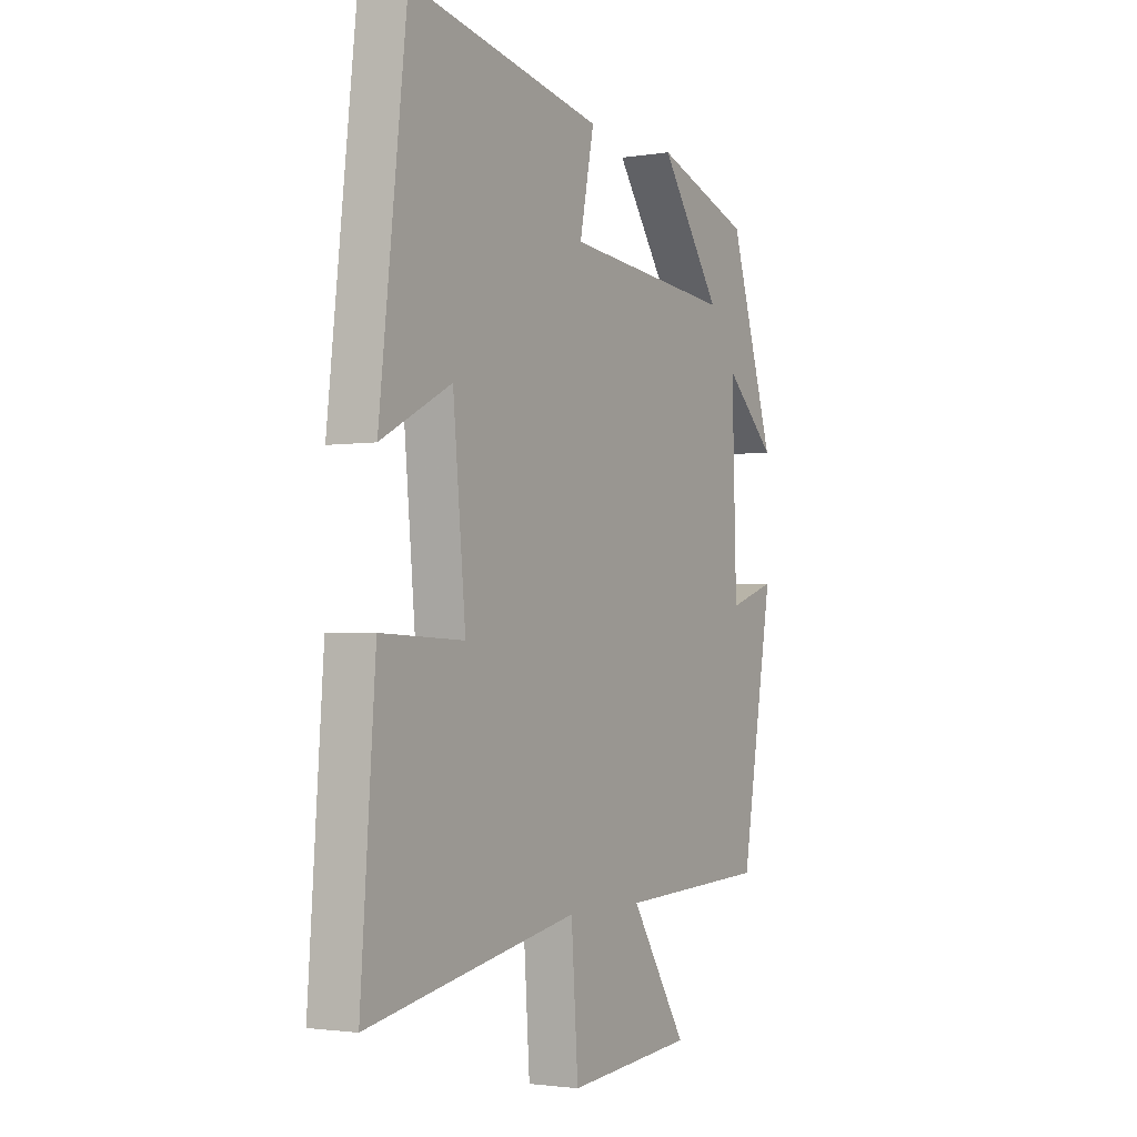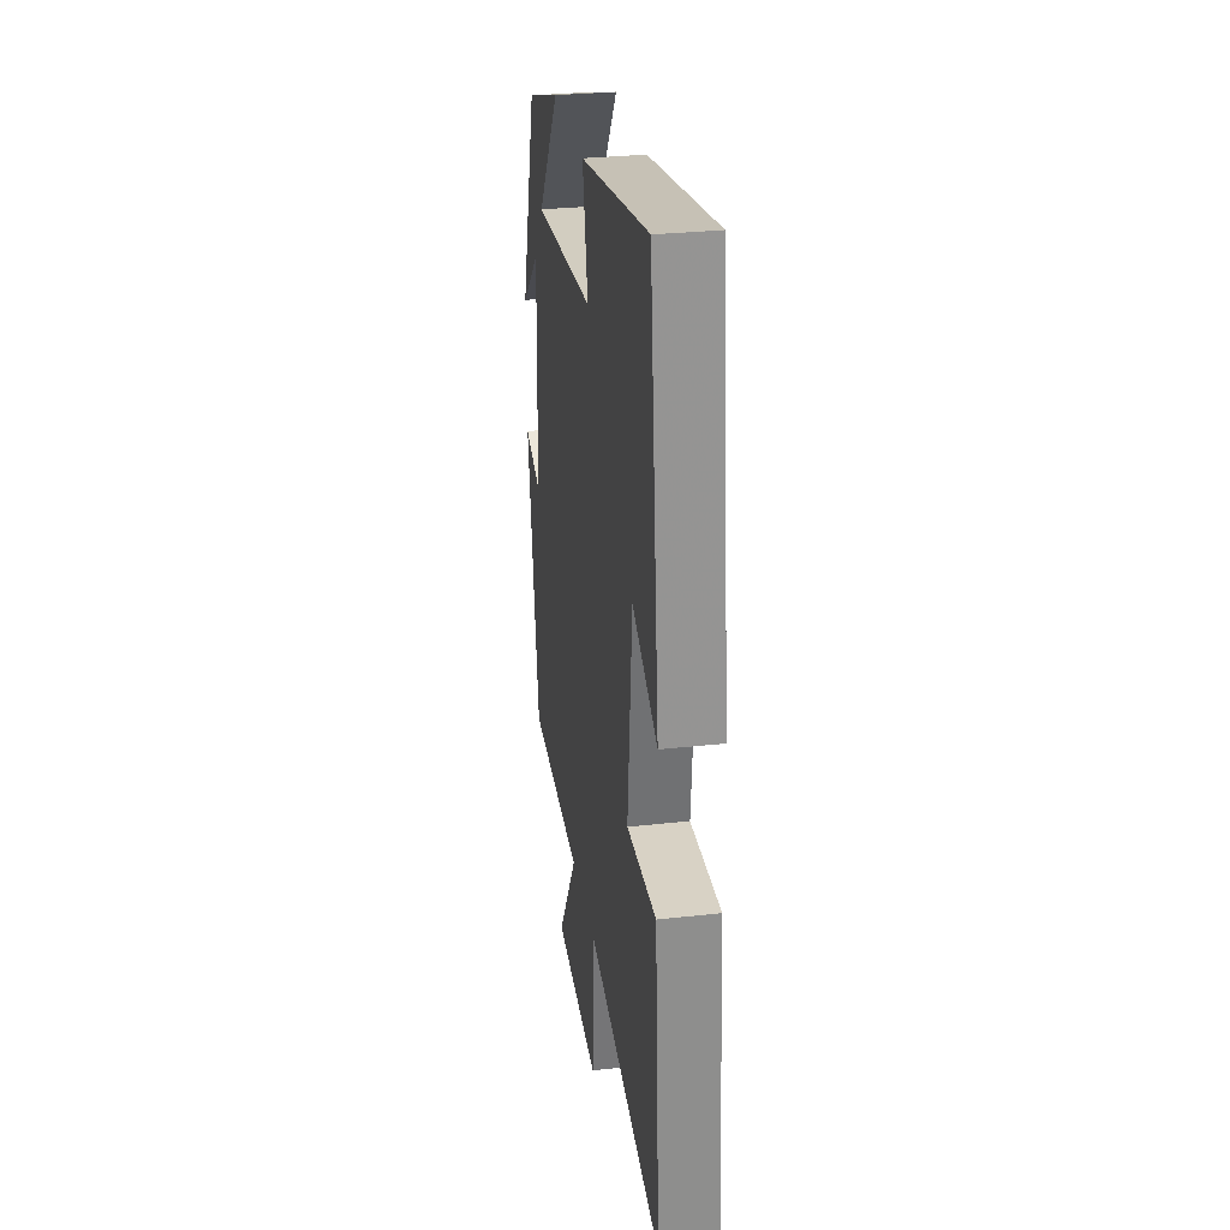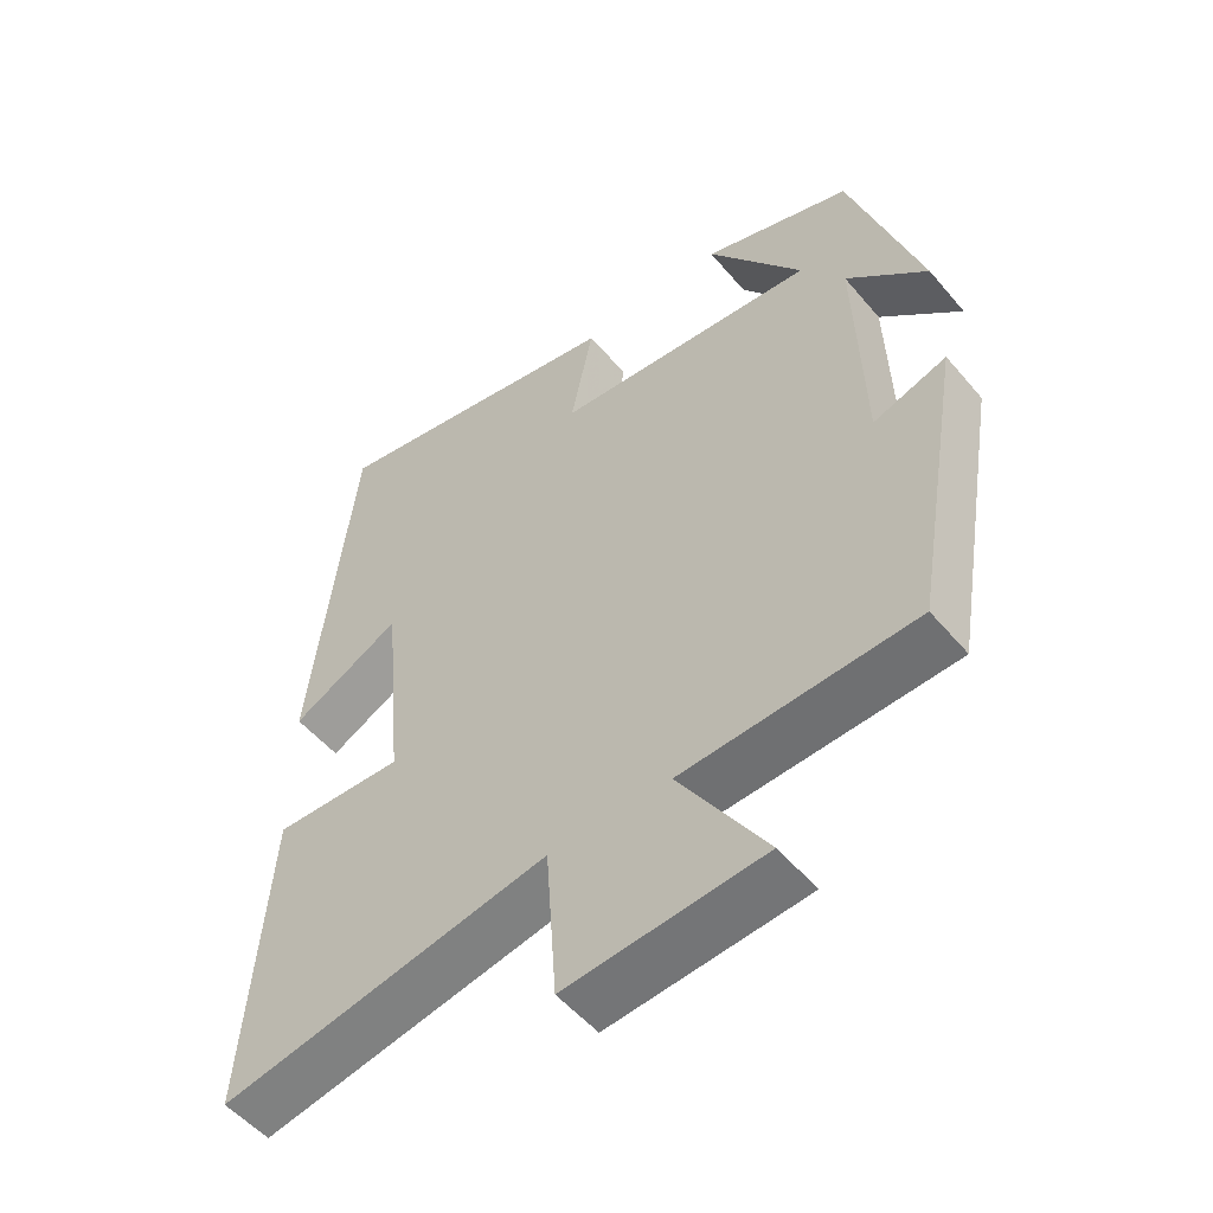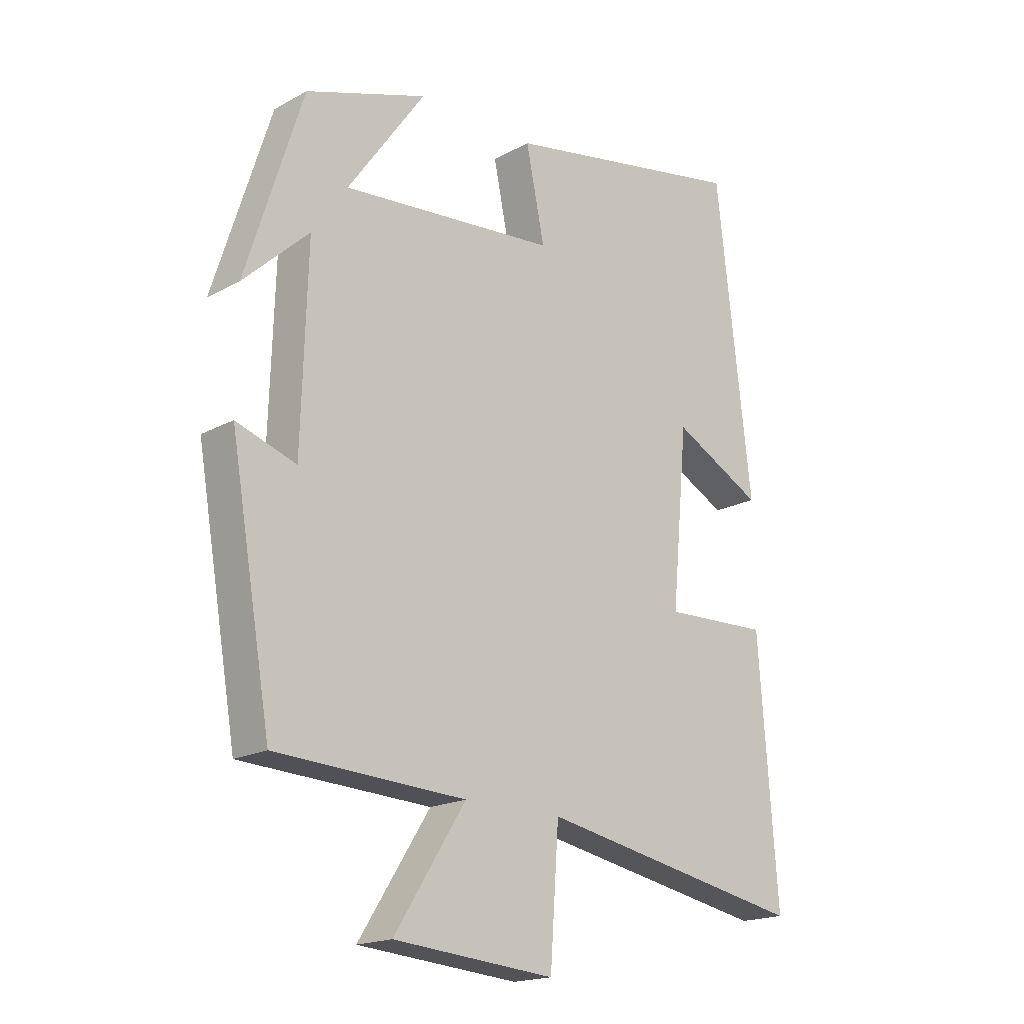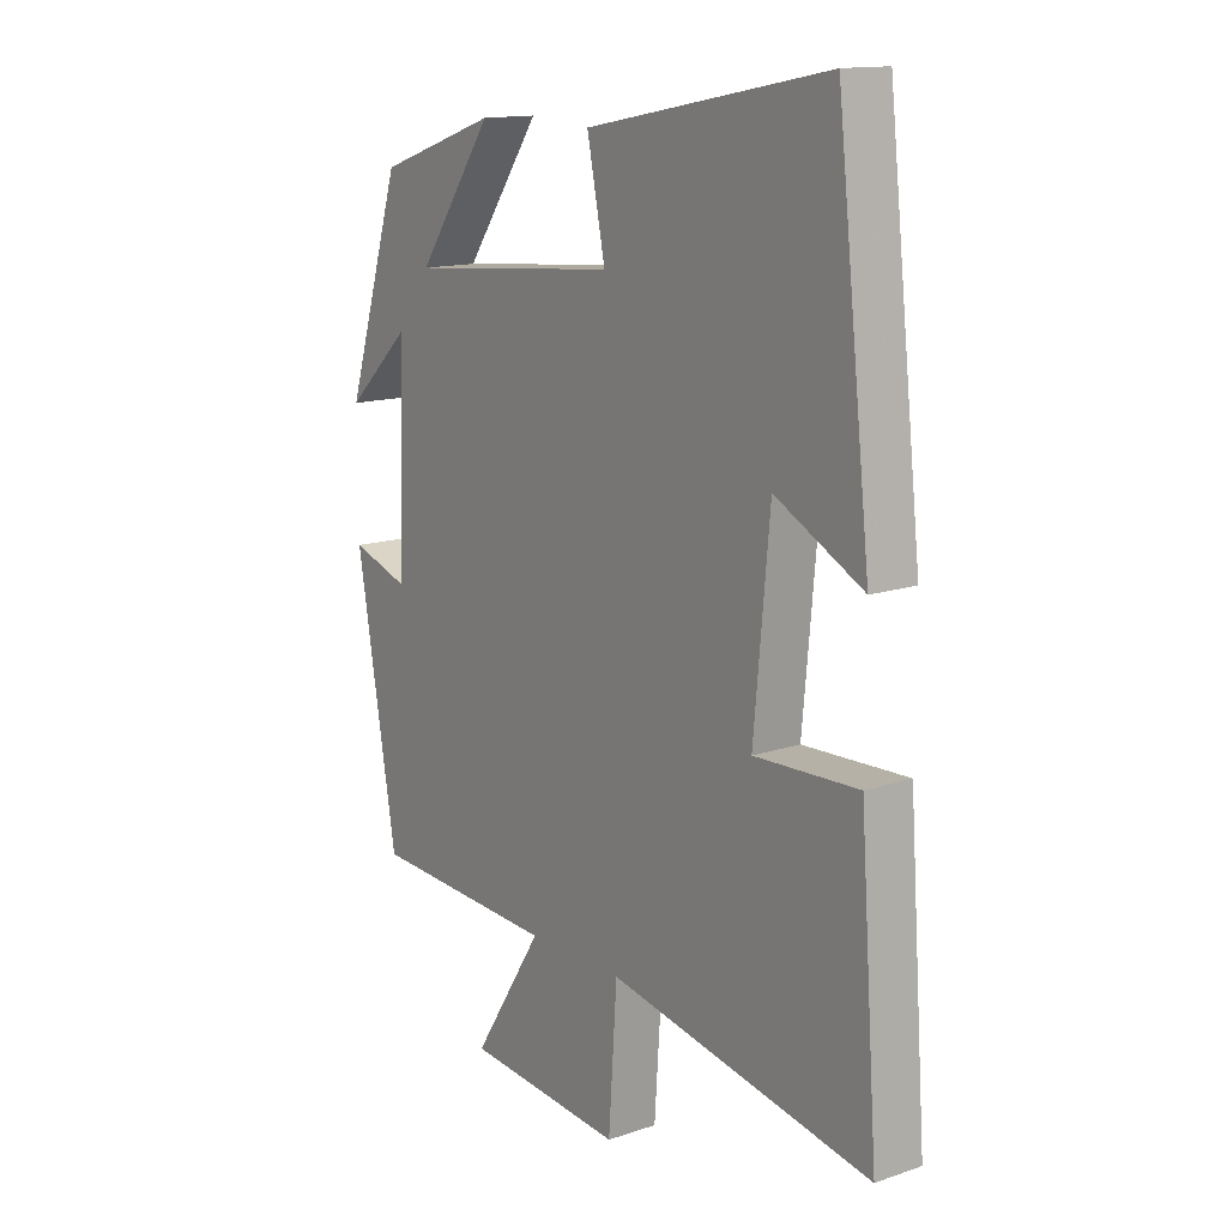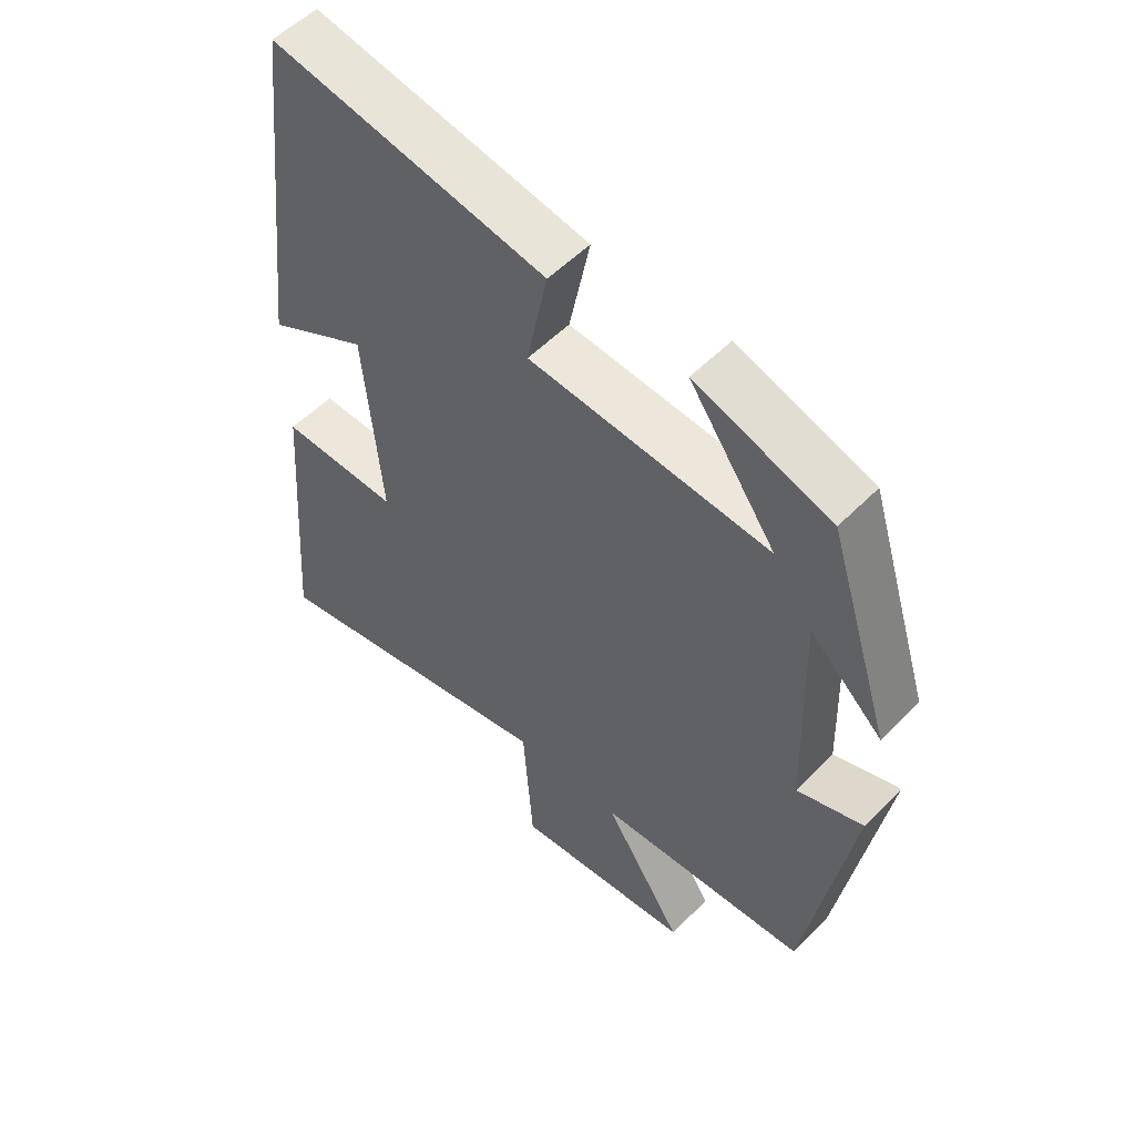
<metadata>
{"format":"obj","ext":"obj","renderer":"f3d","projection":"perspective","resolution":1024,"background":"white","views":[{"elev":-2.2,"azim":119.9,"up":"+Z"},{"elev":29.9,"azim":80.8,"up":"+Z"},{"elev":-53.0,"azim":-140.9,"up":"+Z"},{"elev":-18.4,"azim":-43.7,"up":"+Z"},{"elev":14.1,"azim":53.4,"up":"+Z"},{"elev":53.7,"azim":-137.0,"up":"+Z"}]}
</metadata>
<code>
v 0.532 0.07 -0.588
v 0.069 0.07 -0.5
v 0.054 0.07 -0.717
v -0.224 0.07 -0.693
v -0.101 0.07 -0.5
v -0.429 0.07 -0.484
v -0.5 0.07 -0.073
v -0.397 0.07 -0.107
v -0.387 0.07 0.223
v -0.5 0.07 0.117
v -0.402 0.07 0.428
v -0.192 0.07 0.5
v -0.326 0.07 0.31
v 0.046 0.07 0.344
v 0.014 0.07 0.5
v 0.44 0.07 0.582
v 0.5 0.07 0.055
v 0.345 0.07 0.136
v 0.317 0.07 -0.162
v 0.5 0.07 -0.155
v 0.532 0 -0.588
v 0.069 0 -0.5
v 0.054 0 -0.717
v -0.224 0 -0.693
v -0.101 0 -0.5
v -0.429 0 -0.484
v -0.5 0 -0.073
v -0.397 0 -0.107
v -0.387 0 0.223
v -0.5 0 0.117
v -0.402 0 0.428
v -0.192 0 0.5
v -0.326 0 0.31
v 0.046 0 0.344
v 0.014 0 0.5
v 0.44 0 0.582
v 0.5 0 0.055
v 0.345 0 0.136
v 0.317 0 -0.162
v 0.5 0 -0.155
f 19 20 1 2
f 18 19 2
f 16 17 18
f 15 16 18
f 14 15 18
f 13 14 18 2
f 10 11 12 13
f 9 10 13
f 8 9 13 2
f 7 8 2
f 6 7 2
f 5 6 2
f 2 3 4 5
f 22 21 40 39
f 22 39 38
f 38 37 36
f 38 36 35
f 38 35 34
f 22 38 34 33
f 33 32 31 30
f 33 30 29
f 22 33 29 28
f 22 28 27
f 22 27 26
f 22 26 25
f 25 24 23 22
f 1 21 22 2
f 2 22 23 3
f 3 23 24 4
f 4 24 25 5
f 5 25 26 6
f 6 26 27 7
f 7 27 28 8
f 8 28 29 9
f 9 29 30 10
f 10 30 31 11
f 11 31 32 12
f 12 32 33 13
f 13 33 34 14
f 14 34 35 15
f 15 35 36 16
f 16 36 37 17
f 17 37 38 18
f 18 38 39 19
f 19 39 40 20
f 20 40 21 1

</code>
